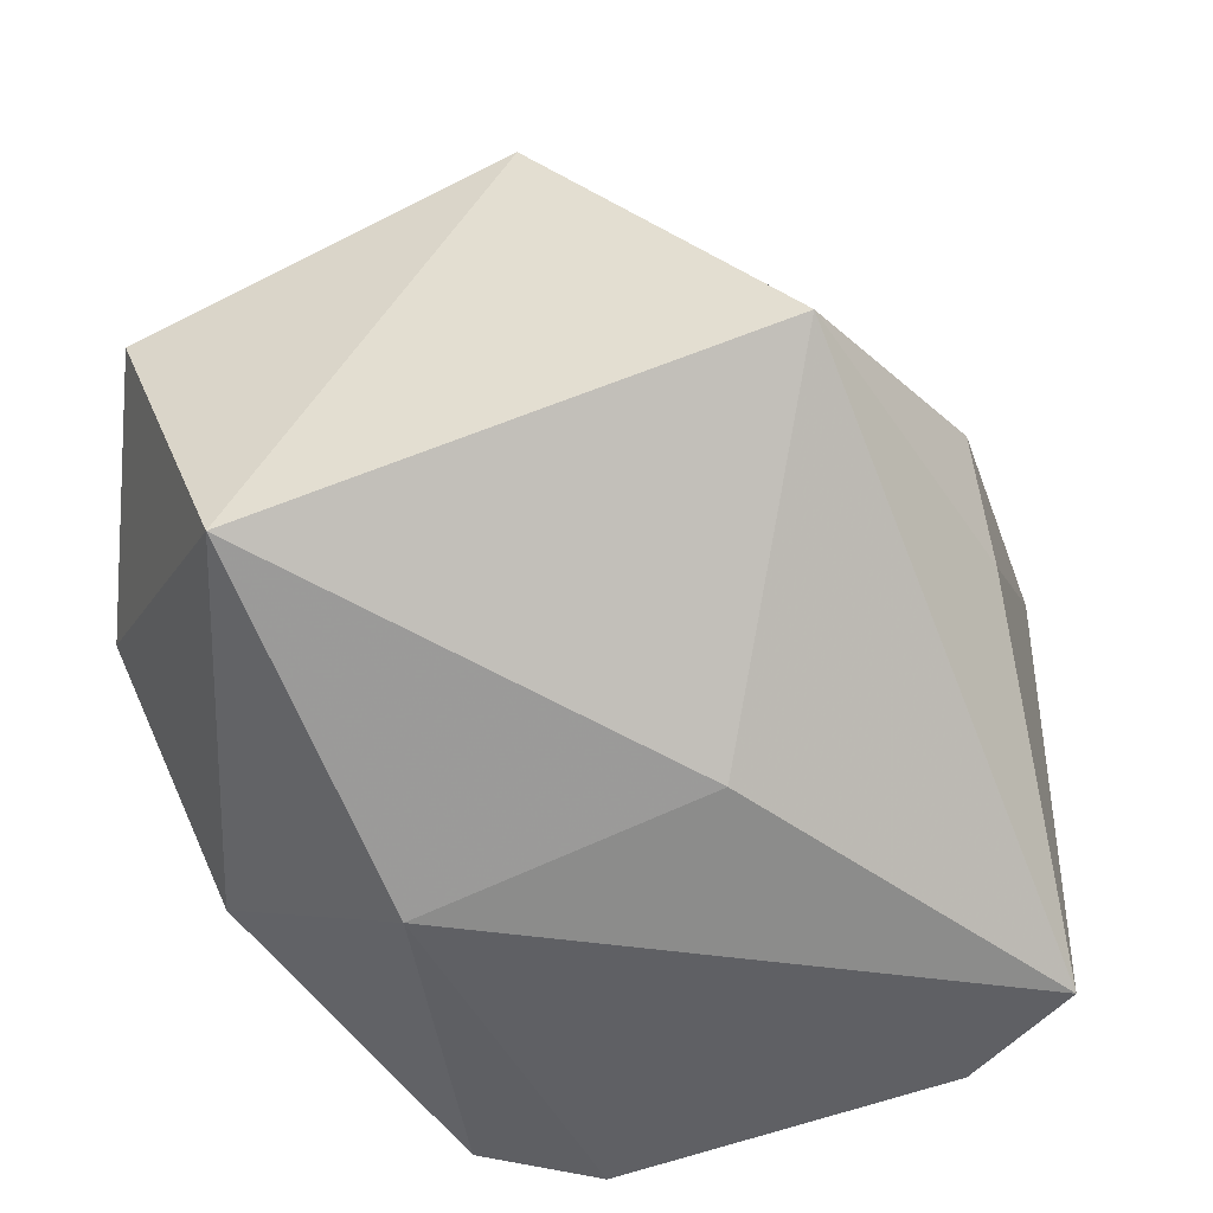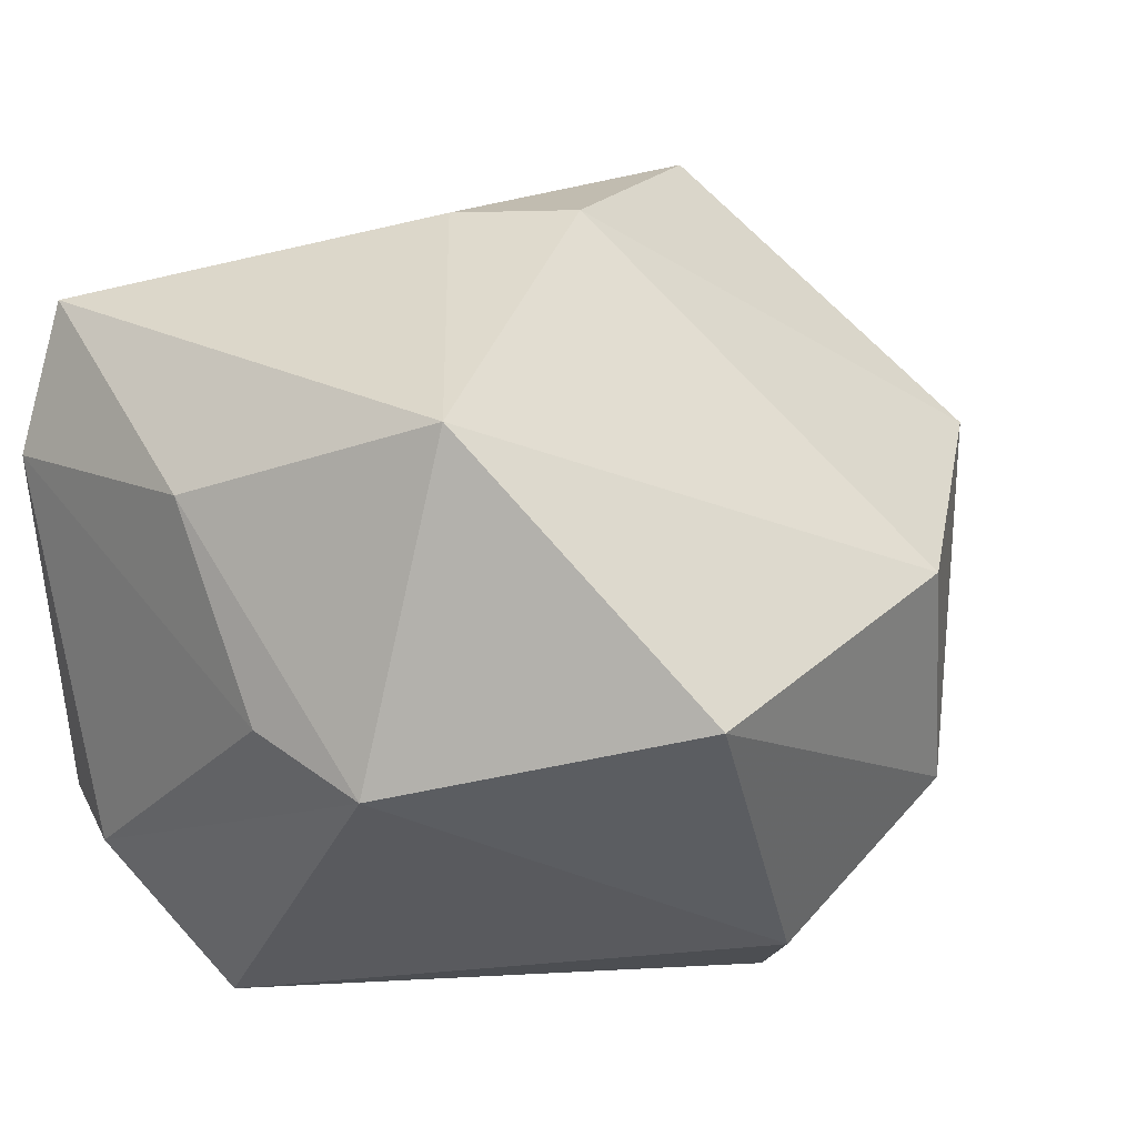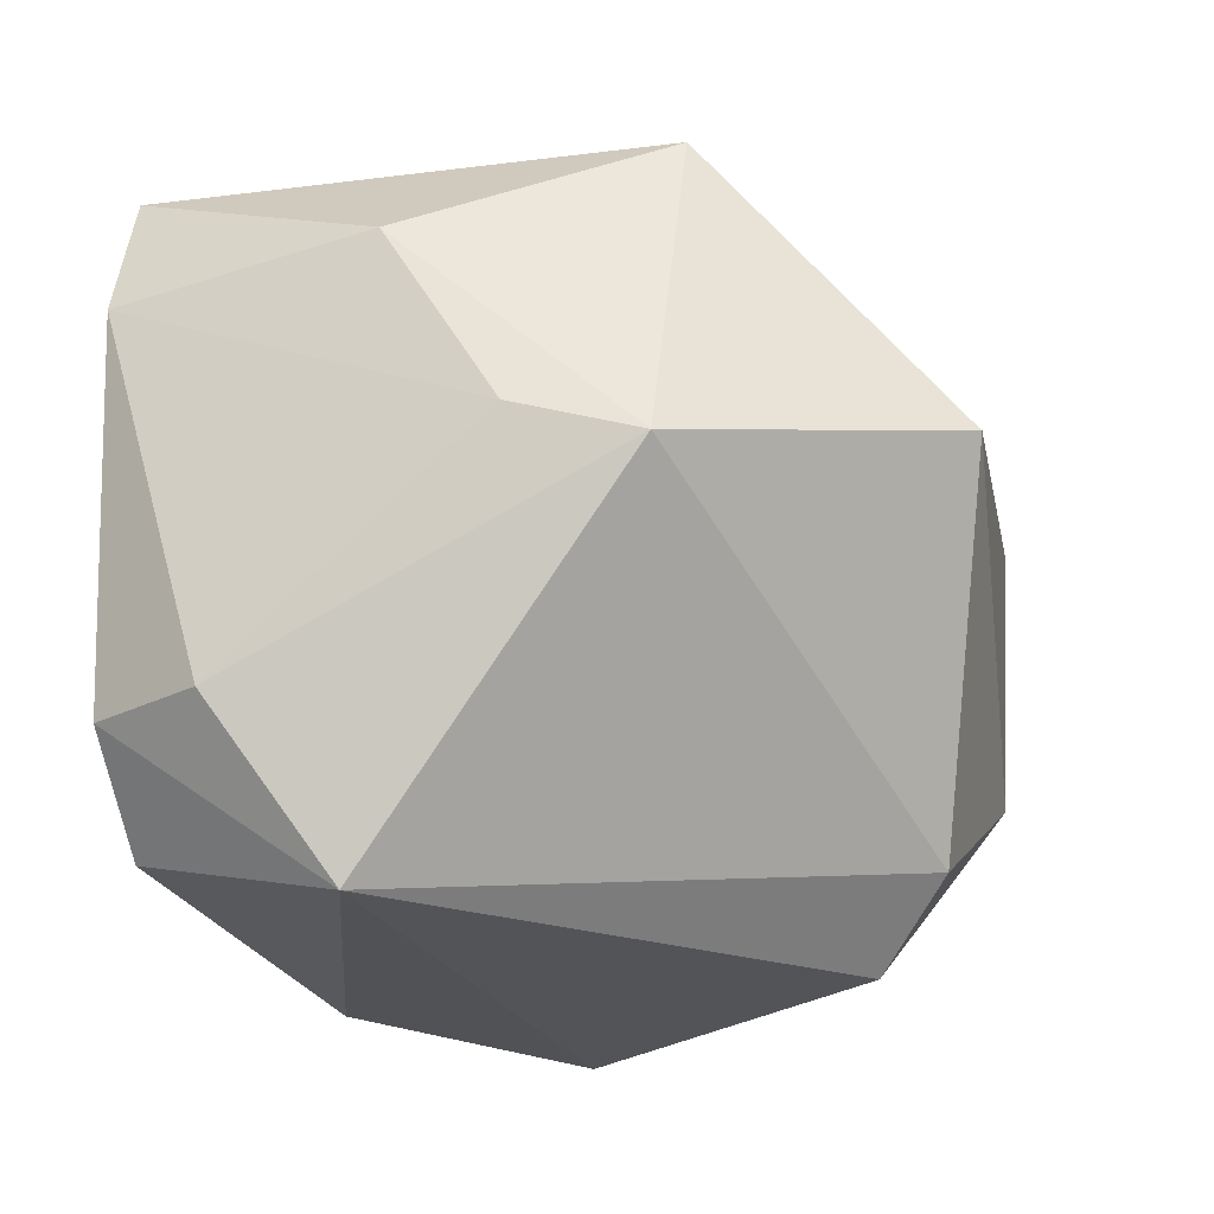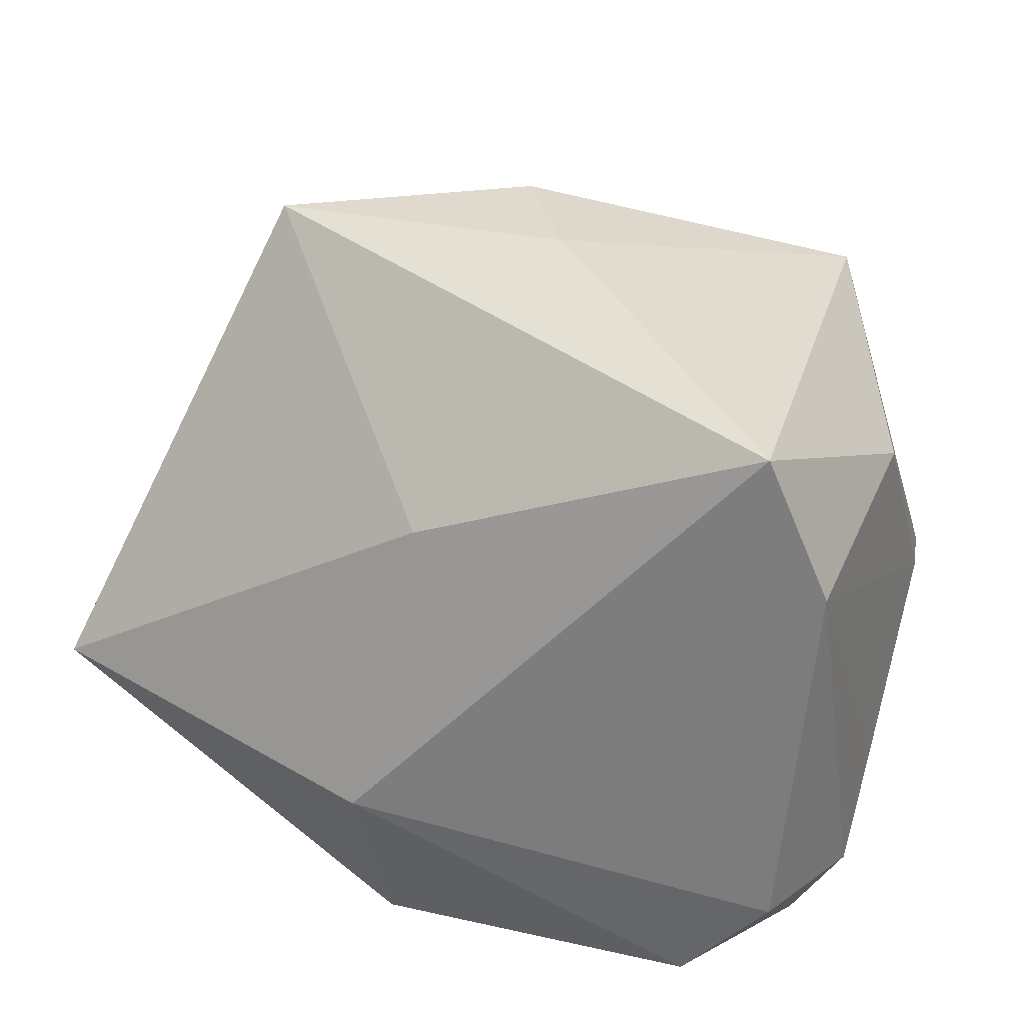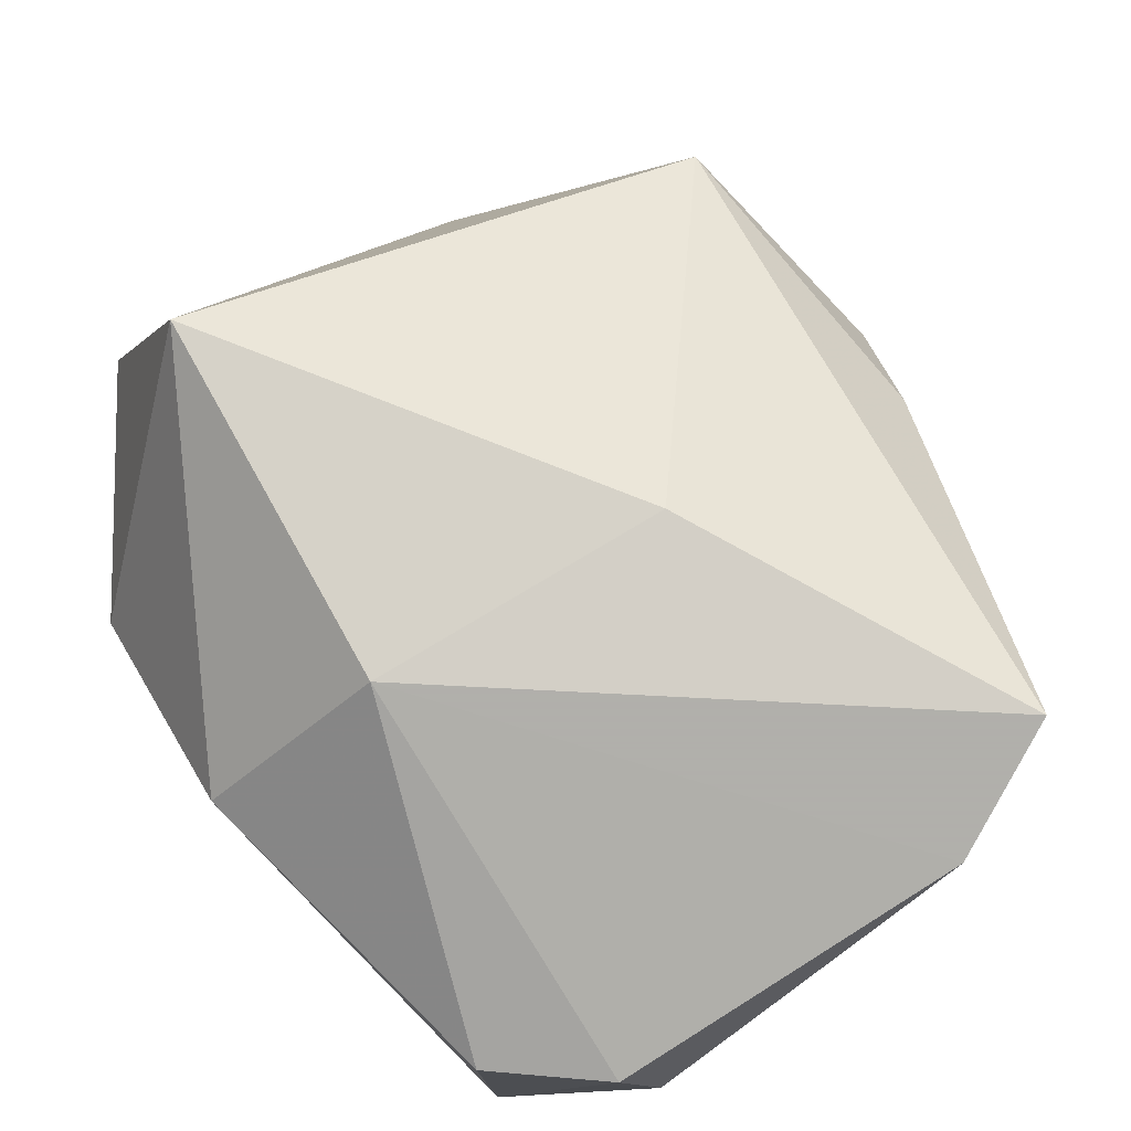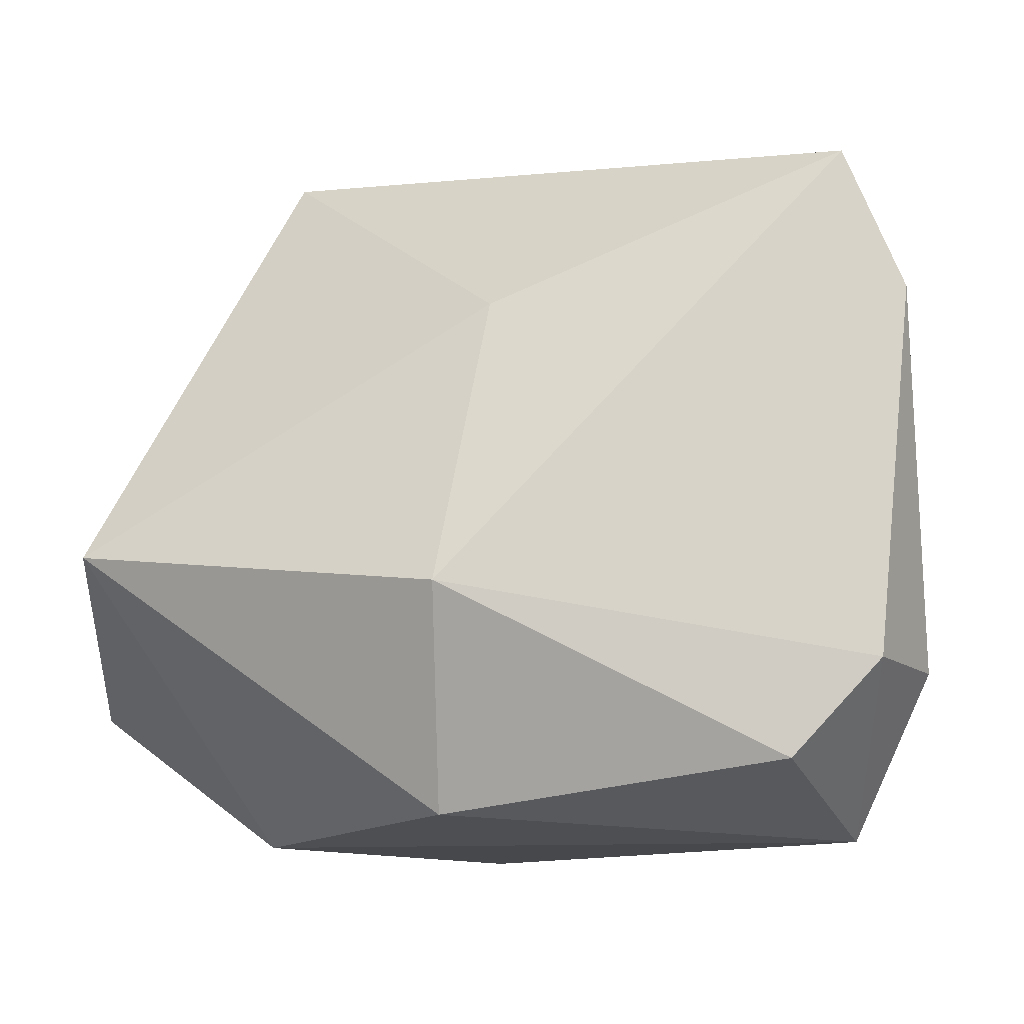
<metadata>
{"format":"obj","ext":"obj","renderer":"f3d","projection":"perspective","resolution":1024,"background":"white","views":[{"elev":-44.4,"azim":123.0,"up":"+Z"},{"elev":23.0,"azim":-52.3,"up":"+Y"},{"elev":-23.2,"azim":-80.0,"up":"+Y"},{"elev":28.8,"azim":-168.1,"up":"+Y"},{"elev":-78.4,"azim":129.8,"up":"+Z"},{"elev":-12.6,"azim":178.1,"up":"+Y"}]}
</metadata>
<code>
v 0.01016 -0.03009 -0.02138
v 0.04321 -0.006189 -0.01788
v -0.02903 -0.03158 -0.01143
v 0.02606 -0.03158 -0.002751
v 0.01303 -0.02742 0.02343
v 0.00146 0.03764 0.004859
v 0.003314 -0.031 0.02472
v -0.03582 -0.009909 -0.01277
v -0.03811 0.002332 0.001793
v 0.04375 -0.0177 0.009873
v 0.0109 -0.01066 -0.03149
v -0.02839 -0.01718 -0.03128
v 0.01539 -0.01332 0.03517
v -0.02611 0.02942 -0.03149
v -0.002169 -0.02411 0.03091
v -0.0344 -0.01718 -0.02141
v 0.005793 0.0161 -0.02633
v 0.01098 0.008748 0.03653
v -0.03546 0.01949 -0.008509
v -0.02046 0.005526 0.03606
v 0.02623 -0.01035 0.02853
v 0.02089 -0.02048 0.02766
v -0.02033 -0.02592 -0.03007
v 0.02441 0.03602 -0.0009618
v 0.03312 0.01374 0.02558
v -0.03776 -0.0008991 0.01291
v -0.0316 0.01658 -0.03149
v -0.003543 0.03671 -0.005681
v -0.0285 0.02897 0.01447
f 29 26 20
f 2 24 25
f 3 26 16
f 2 25 10
f 4 7 3
f 2 10 4
f 26 29 19
f 19 14 27
f 29 14 19
f 17 24 2
f 17 14 24
f 27 14 11
f 14 17 11
f 11 17 2
f 6 25 24
f 12 16 27
f 27 11 12
f 12 11 23
f 12 23 3
f 3 16 12
f 3 23 1
f 1 4 3
f 23 11 1
f 2 4 1
f 1 11 2
f 26 19 9
f 9 19 27
f 28 14 29
f 29 6 28
f 24 14 28
f 28 6 24
f 15 13 20
f 7 13 15
f 20 26 15
f 3 7 15
f 15 26 3
f 20 13 18
f 18 13 25
f 18 29 20
f 25 6 18
f 18 6 29
f 22 13 7
f 21 10 25
f 25 13 21
f 21 22 10
f 13 22 21
f 8 16 26
f 26 9 8
f 27 16 8
f 8 9 27
f 5 22 7
f 10 22 5
f 7 4 5
f 5 4 10

</code>
